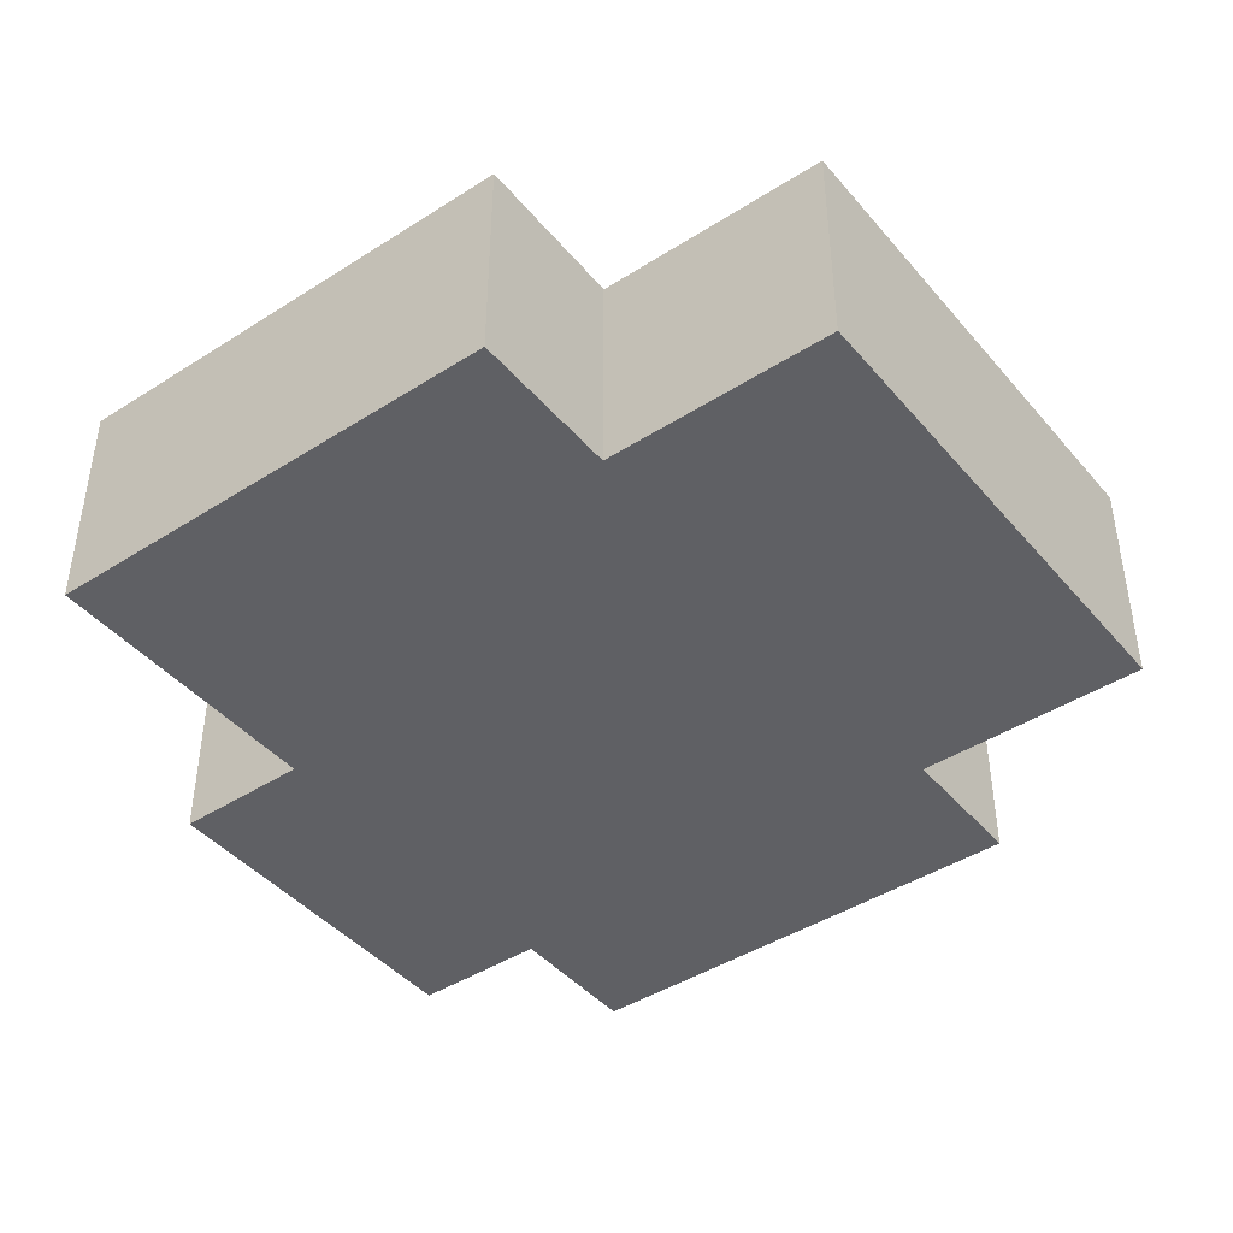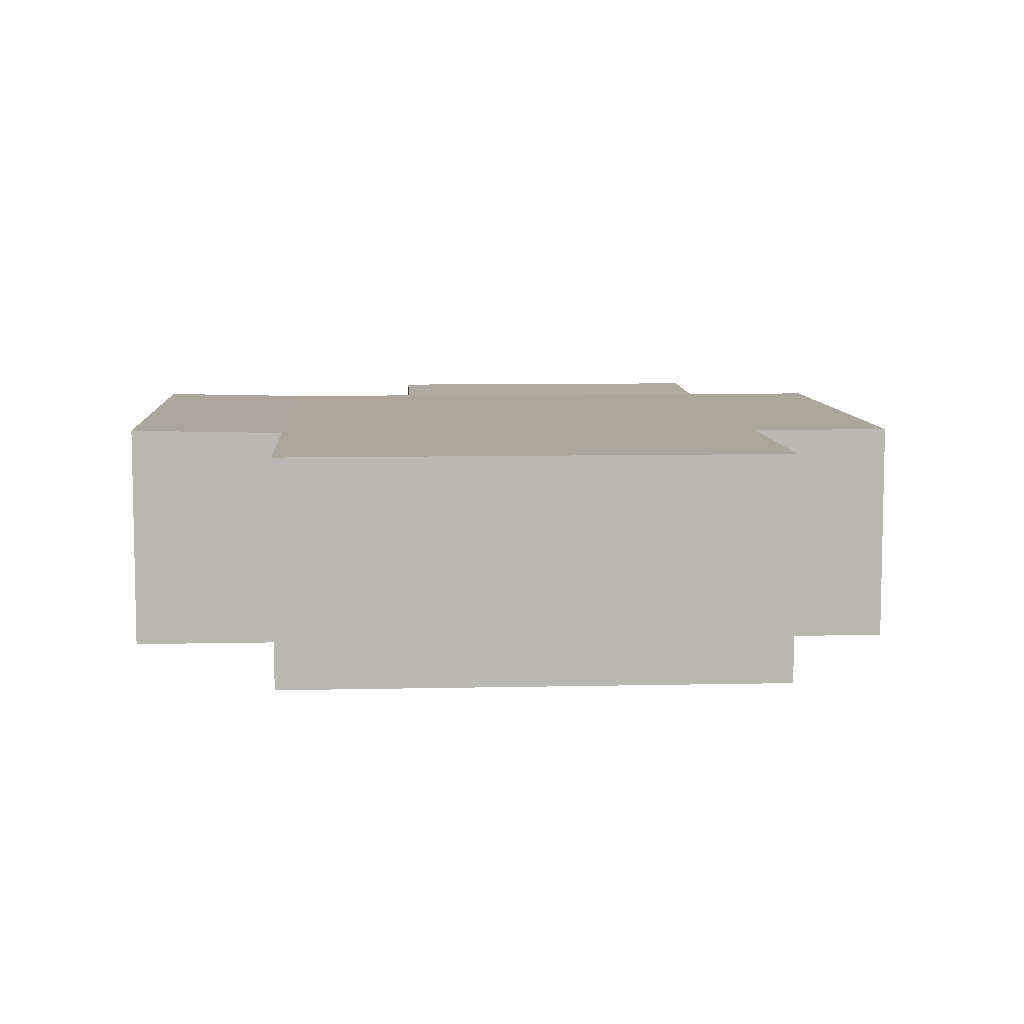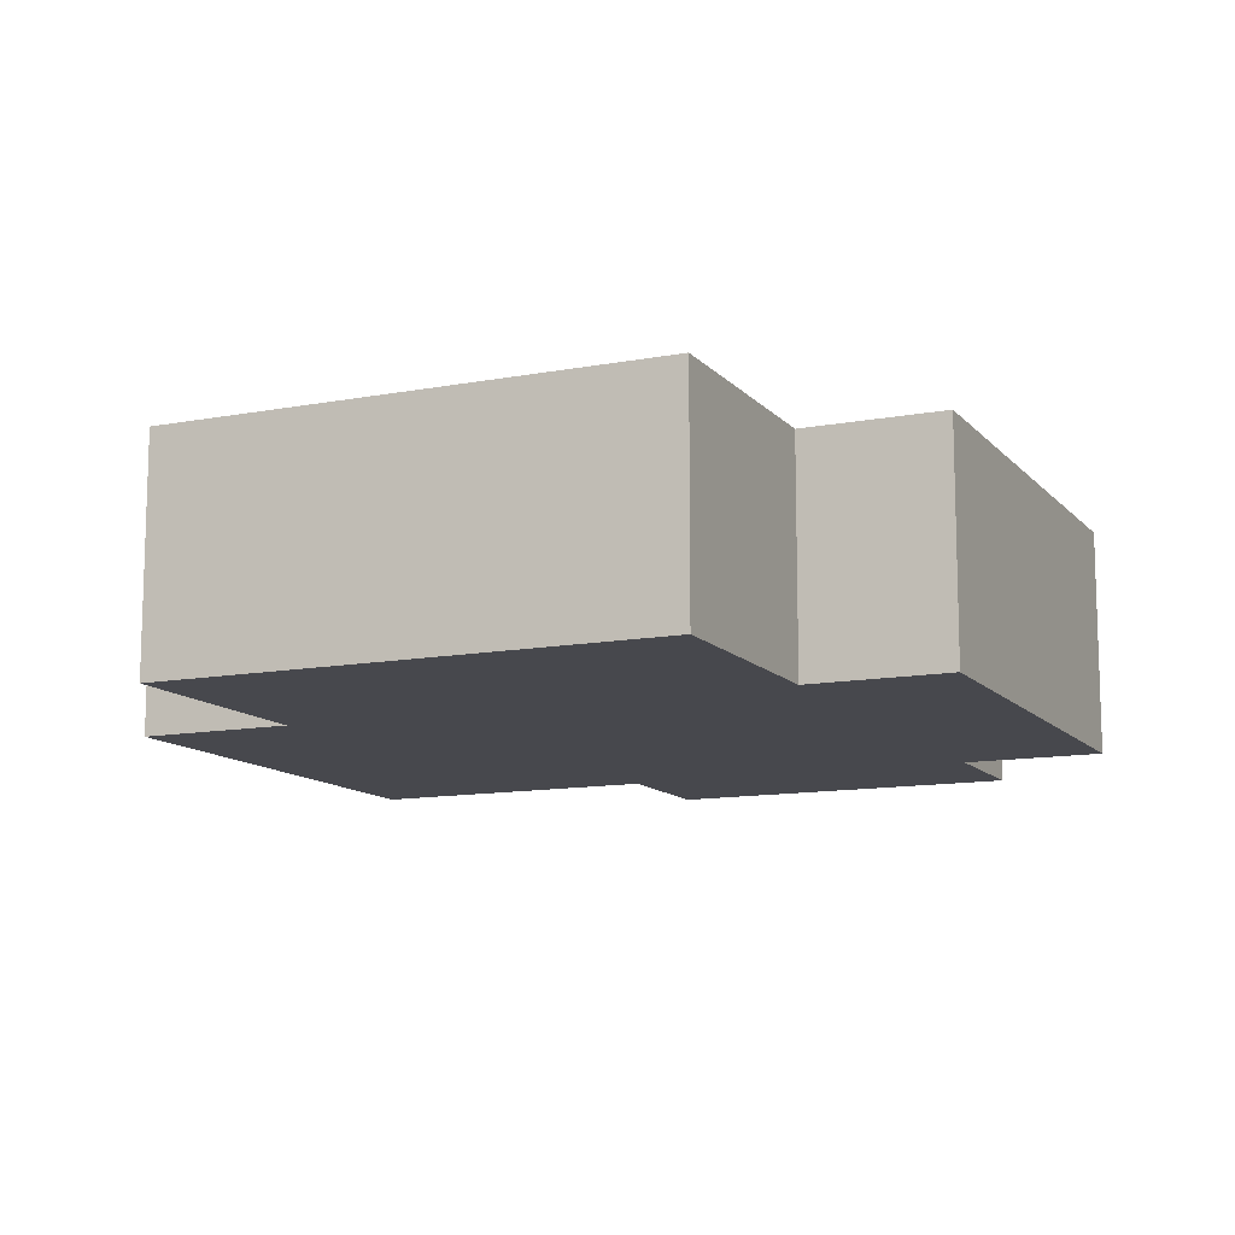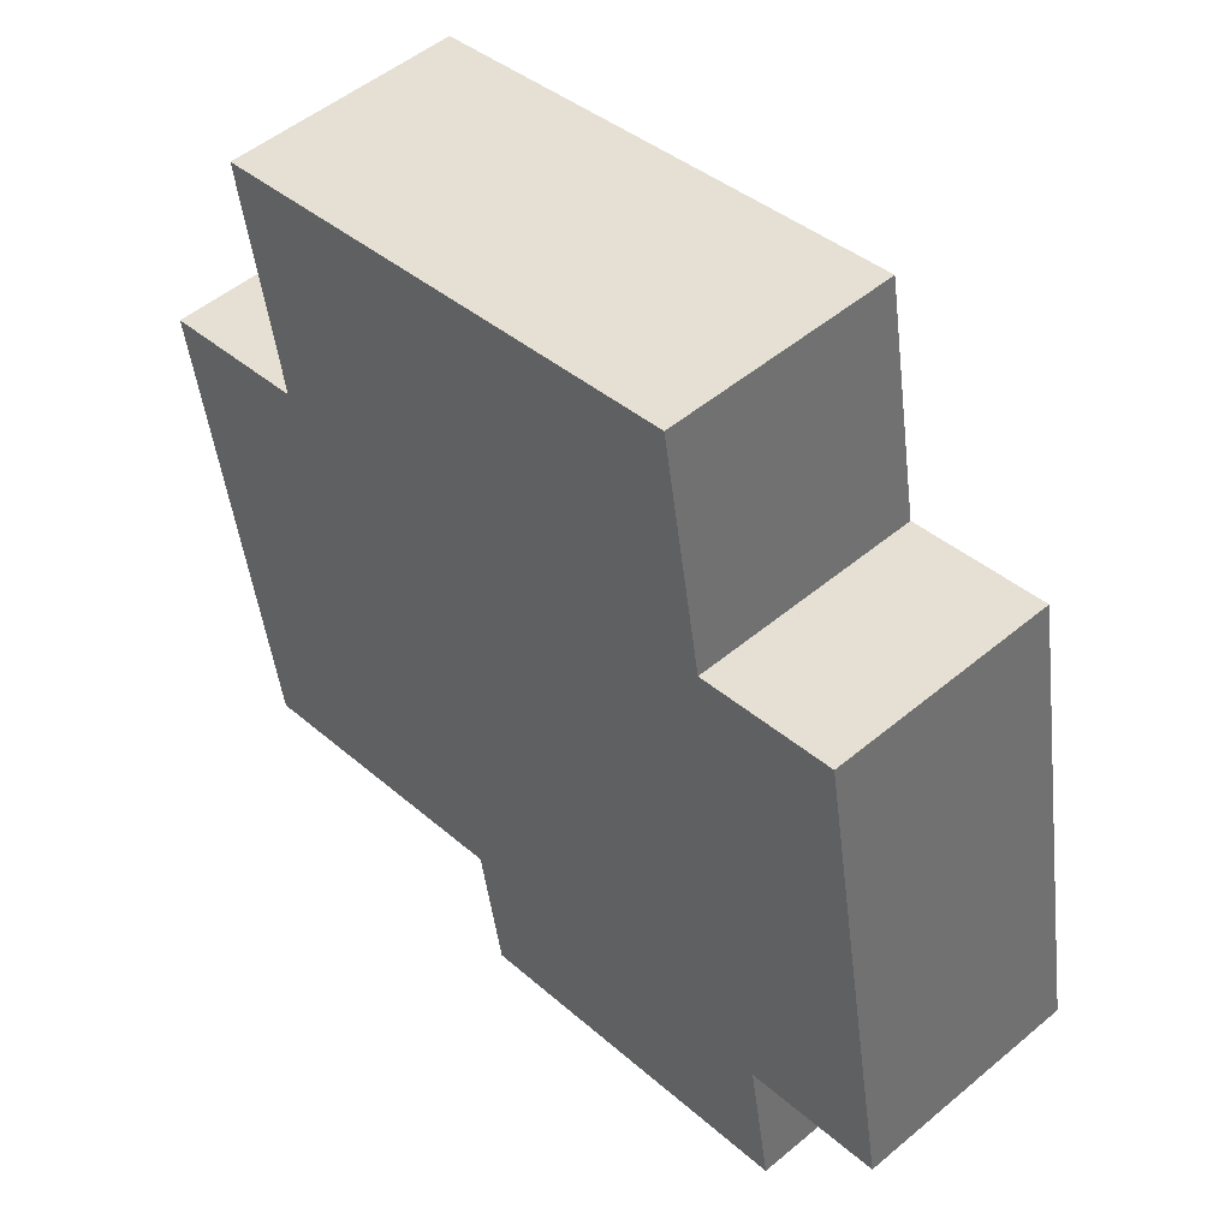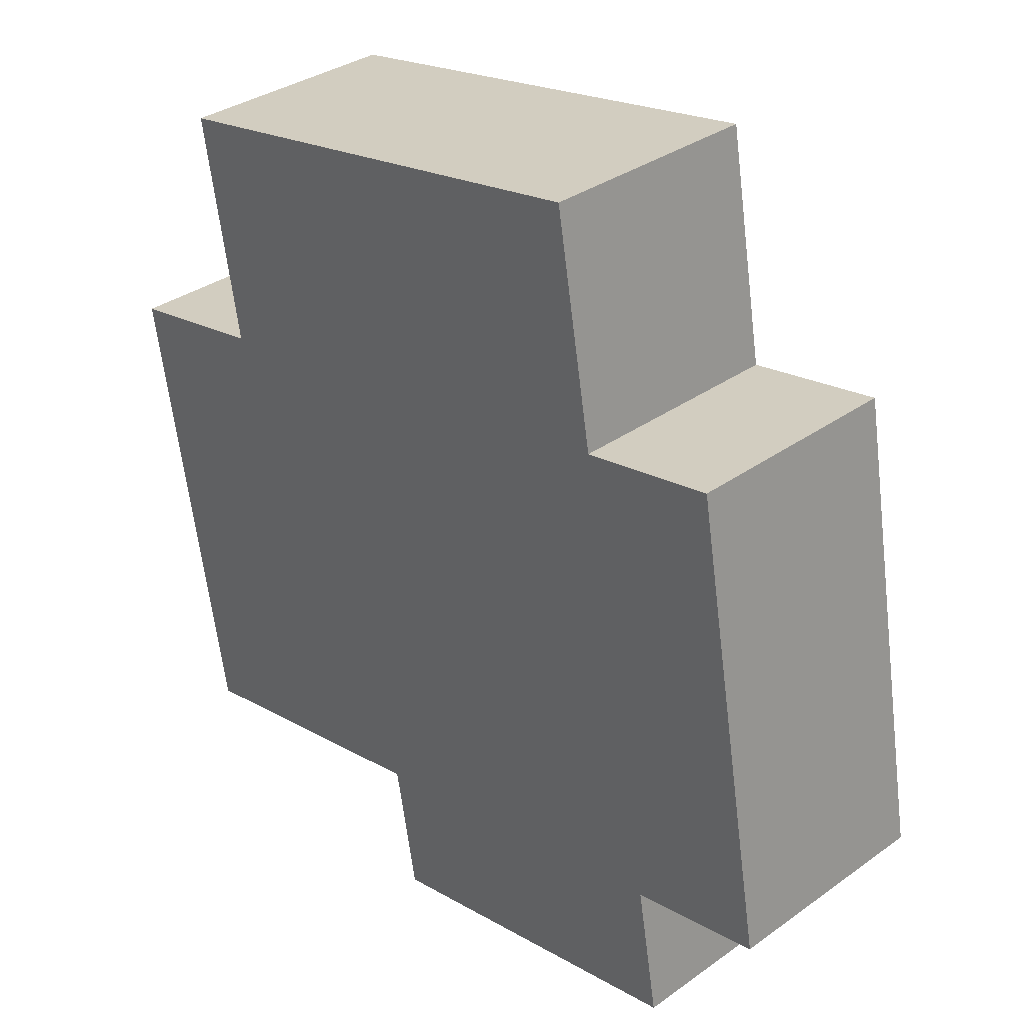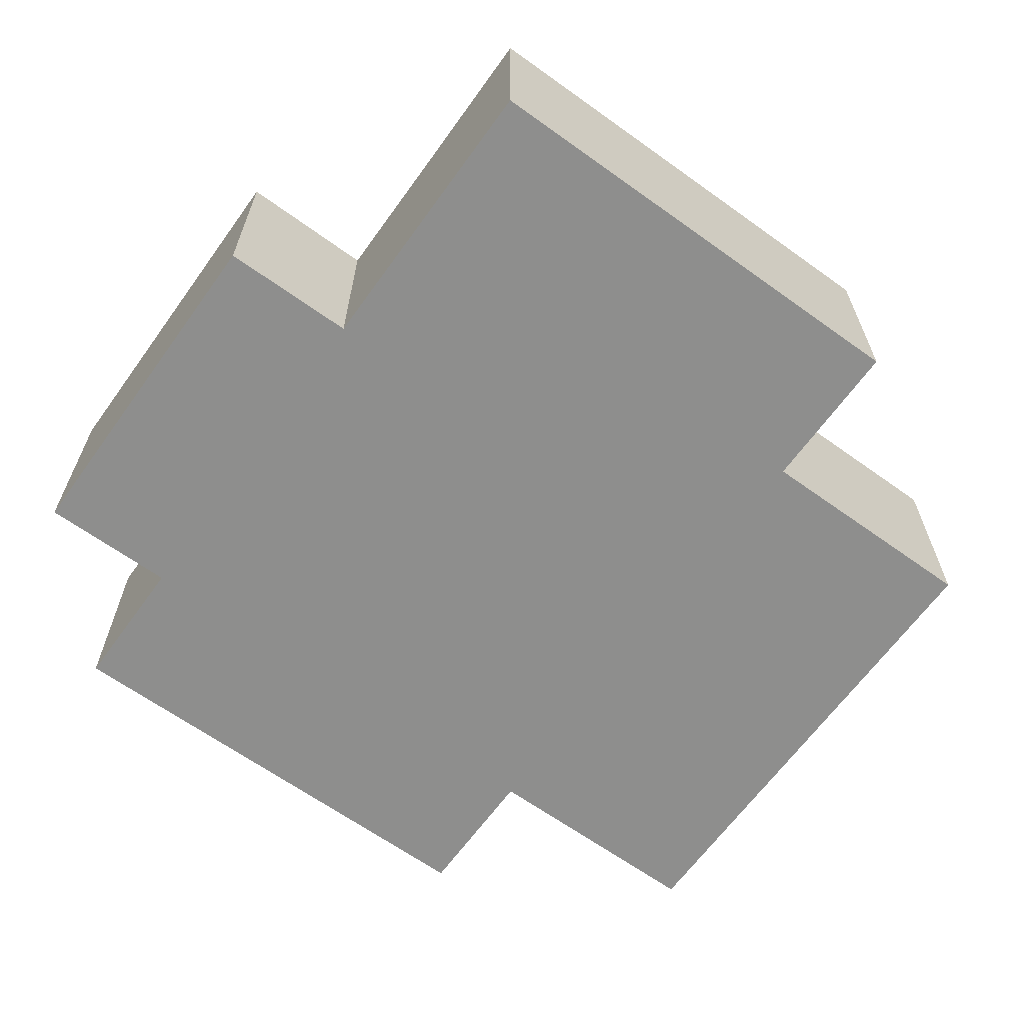
<metadata>
{"format":"obj","ext":"obj","renderer":"f3d","projection":"perspective","resolution":1024,"background":"white","views":[{"elev":-43.4,"azim":-62.8,"up":"+Y"},{"elev":7.8,"azim":-13.5,"up":"+Y"},{"elev":-11.9,"azim":14.5,"up":"+Y"},{"elev":50.8,"azim":47.6,"up":"+Z"},{"elev":33.8,"azim":45.9,"up":"+Z"},{"elev":-64.8,"azim":-135.7,"up":"+Y"}]}
</metadata>
<code>
v  25.07 7.685 -12.21
v  13.7 7.797 -18.98
v  12.89 7.685 -14.34
v  25.89 7.797 -16.85
v  27.02 7.685 4.678
v  29.84 7.685 -11.37
v  22.26 7.685 3.853
v  10.07 7.685 1.743
v  8.079 7.685 -15.19
v  5.29 7.685 0.9156
v  20.87 7.685 11.79
v  8.676 7.685 9.679
v  3.915 7.685 8.855
v  2.791 7.797 -16.11
v  0.0001665 7.797 -0.0002471
v  25.89 1.032e-15 -16.85
v  13.7 1.162e-15 -18.98
v  25.07 7.476e-16 -12.21
v  12.89 8.783e-16 -14.34
v  27.02 -2.865e-16 4.678
v  22.26 -2.36e-16 3.853
v  29.84 6.965e-16 -11.37
v  8.079 9.299e-16 -15.19
v  20.87 -7.219e-16 11.79
v  8.676 -5.927e-16 9.679
v  3.915 -5.422e-16 8.855
v  5.29 -5.608e-17 0.9158
v  2.79 9.867e-16 -16.11
v  0 0 0
v  10.07 -1.067e-16 1.743
g defaultobject
f 1 2 3
f 2 1 4
f 1 5 6
f 5 1 7
f 3 7 1
f 7 3 8
f 9 8 3
f 8 9 10
f 8 11 7
f 11 8 12
f 10 12 8
f 12 10 13
f 10 14 15
f 14 10 9
f 2 16 17
f 16 2 4
f 16 1 18
f 1 16 4
f 3 17 19
f 17 3 2
f 20 7 21
f 7 20 5
f 1 22 18
f 22 1 6
f 22 5 20
f 5 22 6
f 9 19 23
f 19 9 3
f 24 12 25
f 12 24 11
f 21 11 24
f 11 21 7
f 25 13 26
f 13 25 12
f 13 27 26
f 27 13 10
f 15 28 29
f 28 15 14
f 14 23 28
f 23 14 9
f 27 15 29
f 15 27 10
f 18 17 16
f 17 18 19
f 18 20 21
f 20 18 22
f 19 21 30
f 21 19 18
f 23 30 27
f 30 23 19
f 30 24 25
f 24 30 21
f 27 25 26
f 25 27 30
f 23 29 28
f 29 23 27

</code>
